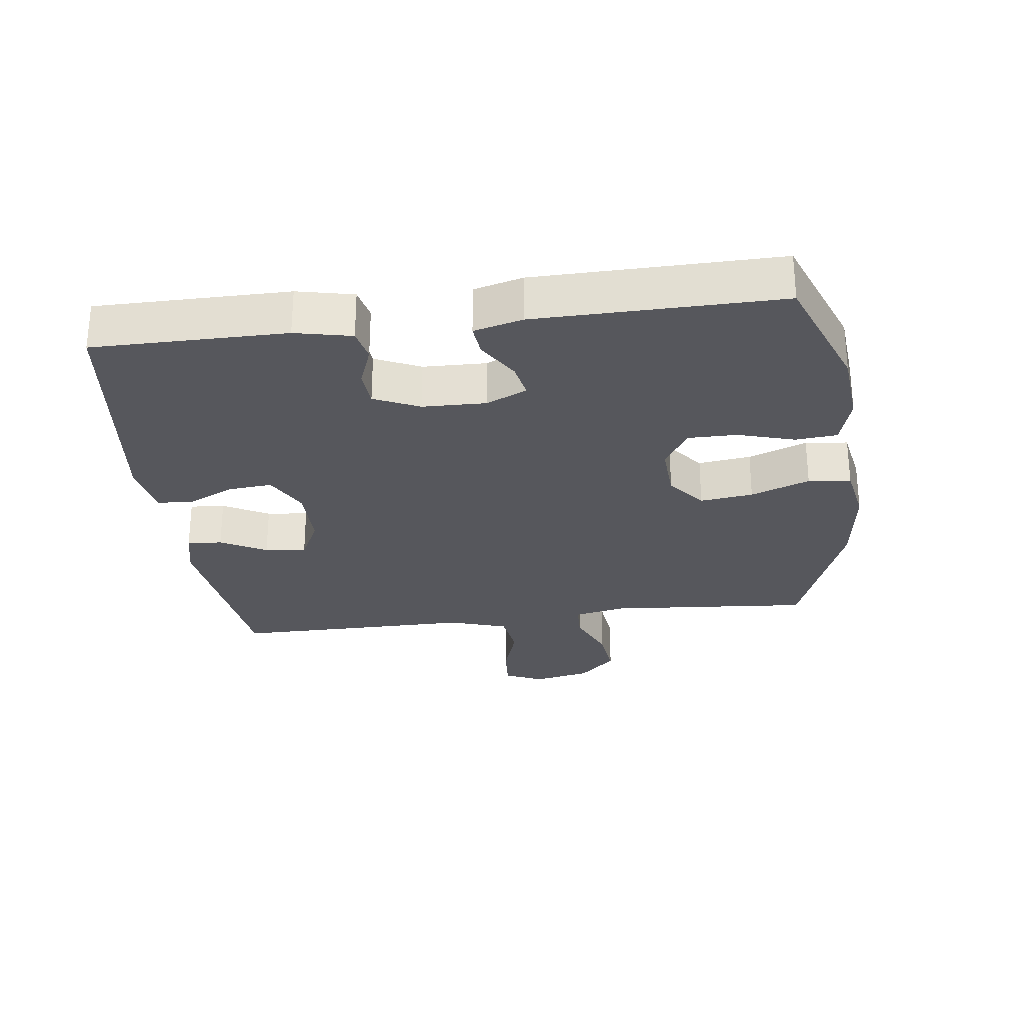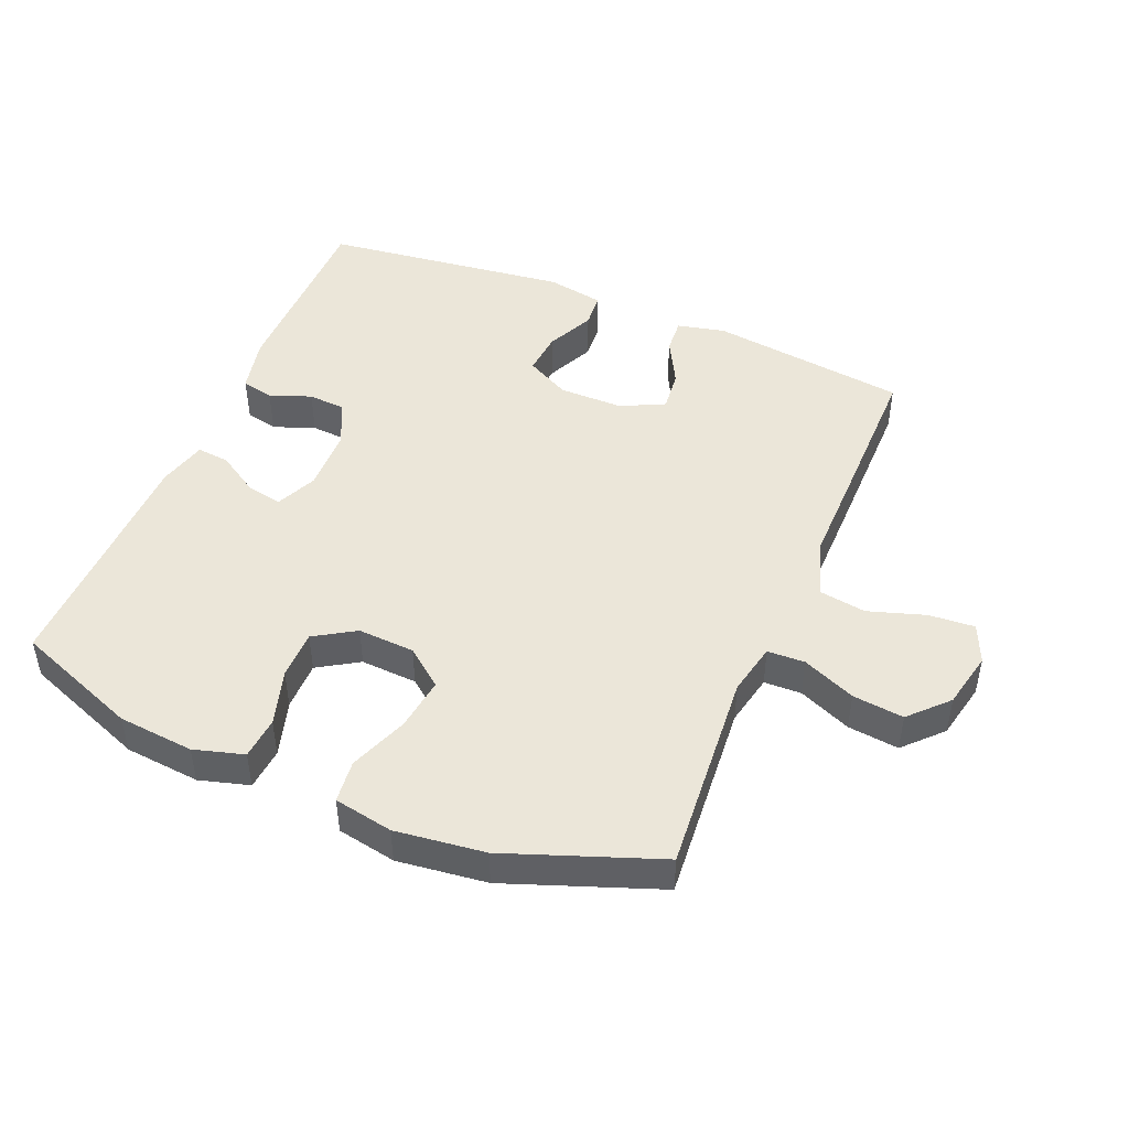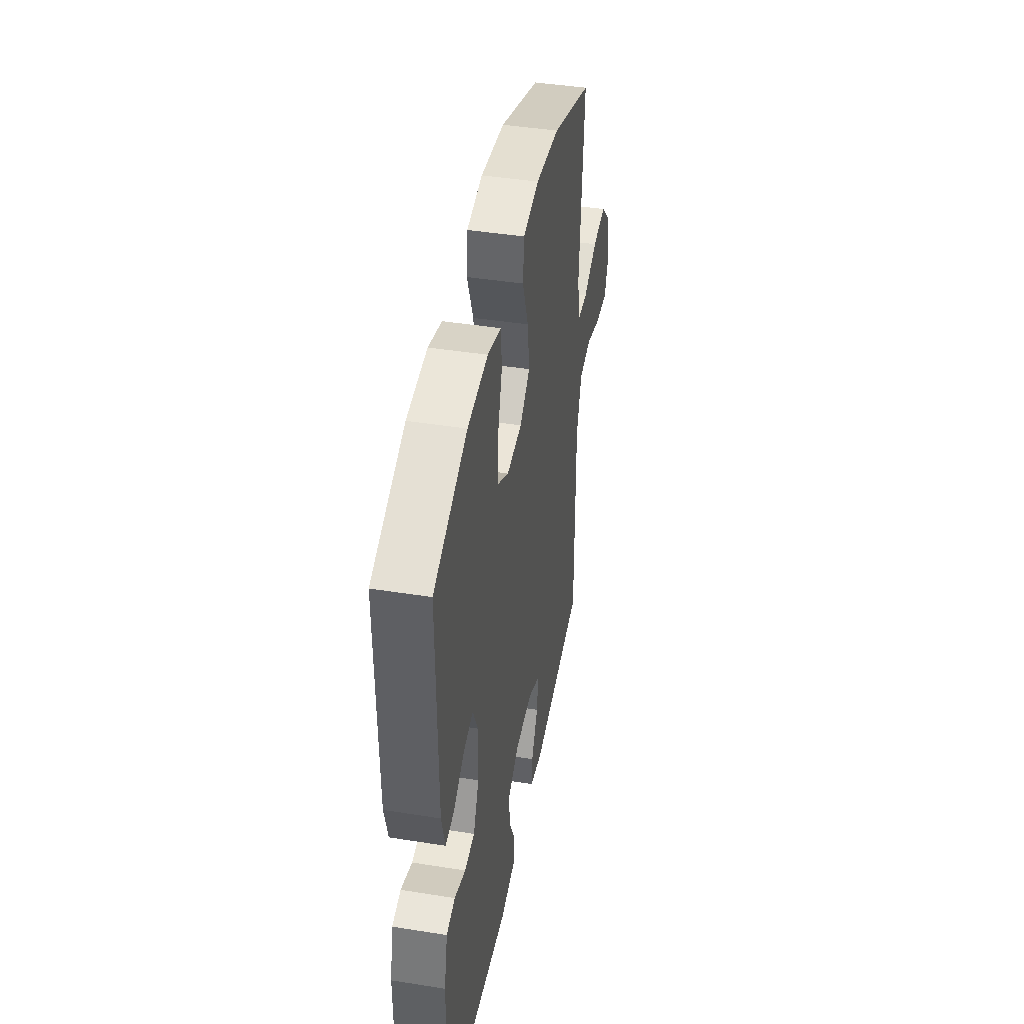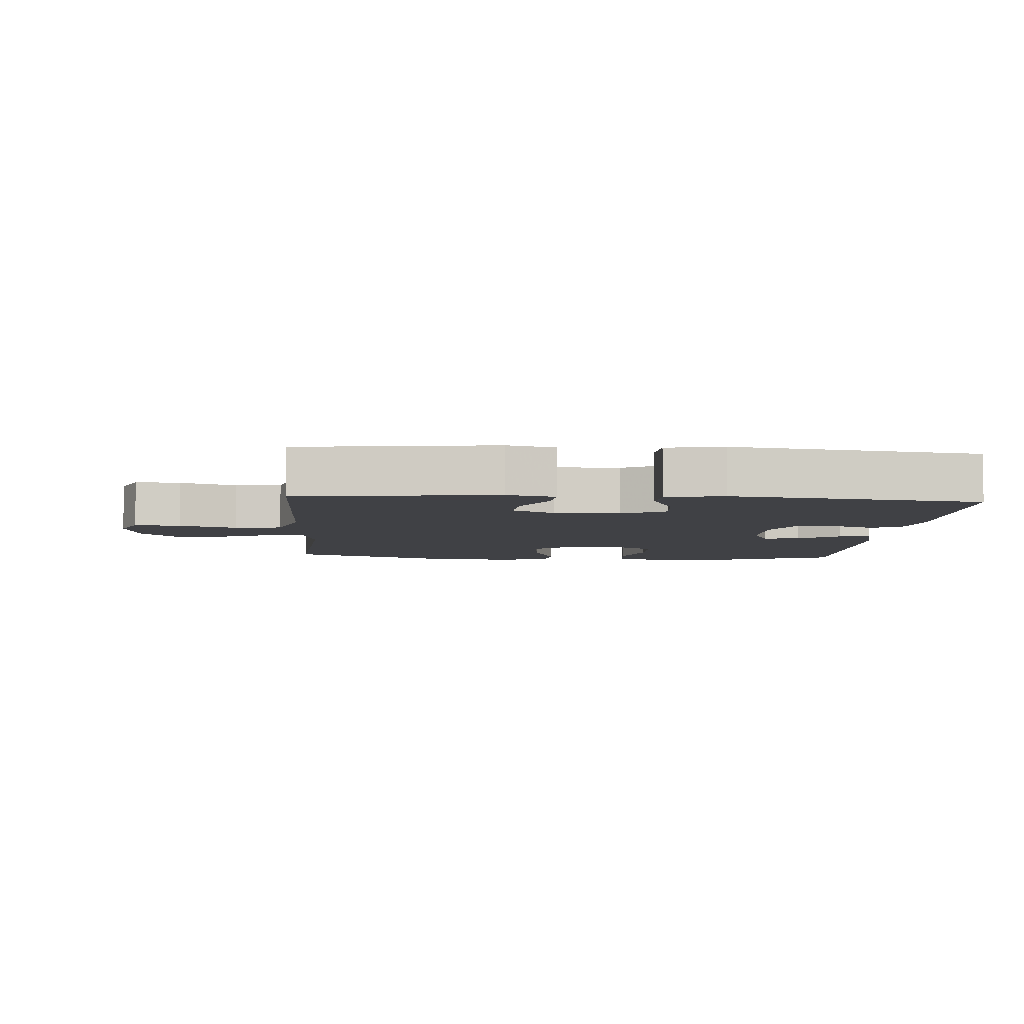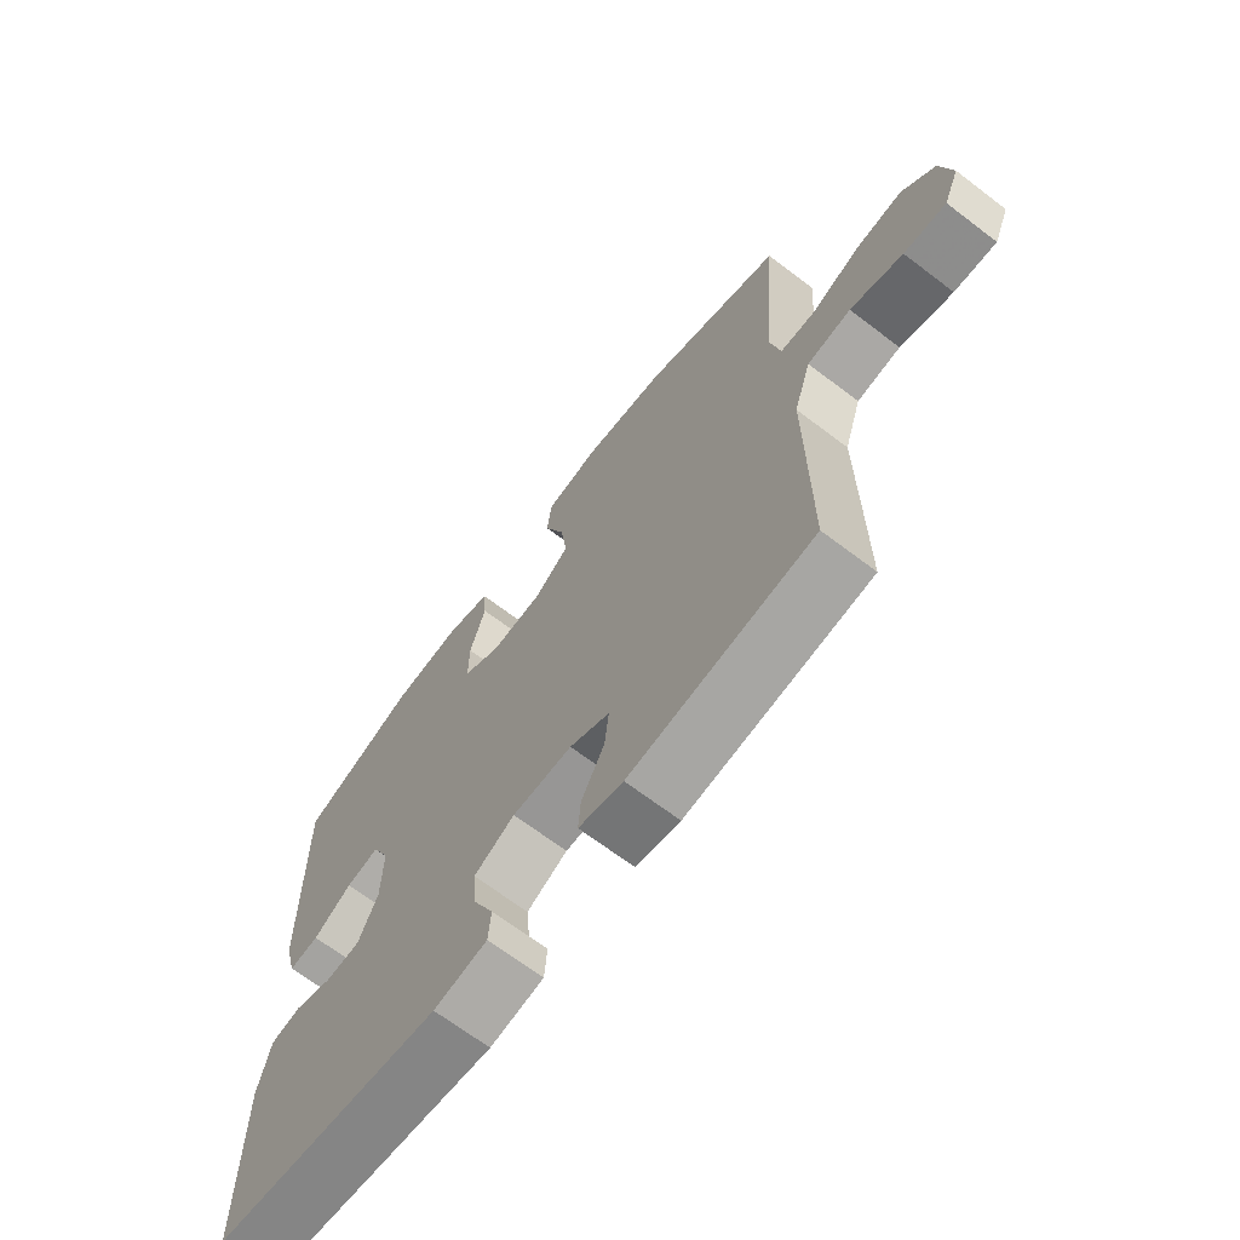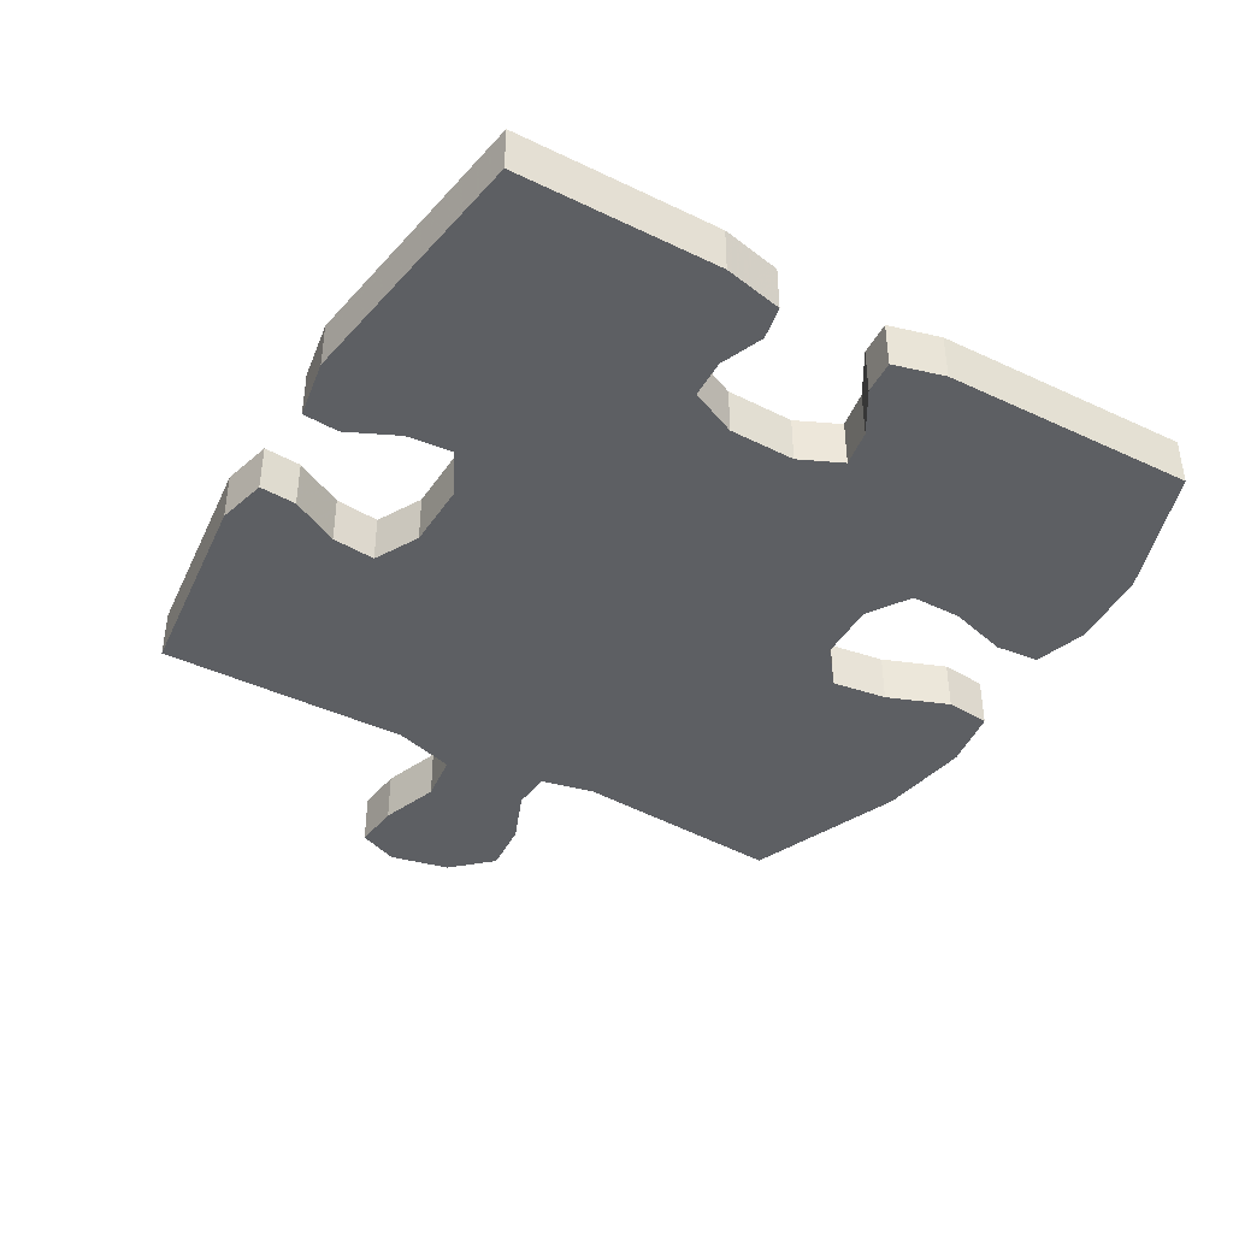
<metadata>
{"format":"obj","ext":"obj","renderer":"f3d","projection":"perspective","resolution":1024,"background":"white","views":[{"elev":-27.6,"azim":-82.8,"up":"+Y"},{"elev":46.8,"azim":22.6,"up":"+Y"},{"elev":43.1,"azim":-79.3,"up":"+Z"},{"elev":-5.9,"azim":175.7,"up":"+Y"},{"elev":-67.9,"azim":52.7,"up":"+Z"},{"elev":-40.3,"azim":-120.7,"up":"+Y"}]}
</metadata>
<code>
v 0.5 0.07 -0.5
v 0.194 0.07 -0.539
v 0.12 0.07 -0.522
v 0.124 0.07 -0.468
v 0.162 0.07 -0.397
v 0.169 0.07 -0.333
v 0.102 0.07 -0.3
v 0.002 0.07 -0.3
v -0.066 0.07 -0.336
v -0.06 0.07 -0.403
v -0.025 0.07 -0.477
v -0.029 0.07 -0.531
v -0.118 0.07 -0.547
v -0.5 0.07 -0.5
v -0.501 0.07 -0.203
v -0.482 0.07 -0.116
v -0.432 0.07 -0.105
v -0.368 0.07 -0.129
v -0.31 0.07 -0.125
v -0.278 0.07 -0.055
v -0.276 0.07 0.043
v -0.305 0.07 0.106
v -0.36 0.07 0.095
v -0.424 0.07 0.055
v -0.474 0.07 0.05
v -0.494 0.07 0.125
v -0.5 0.07 0.5
v -0.308 0.07 0.574
v -0.191 0.07 0.585
v -0.114 0.07 0.563
v -0.108 0.07 0.498
v -0.134 0.07 0.411
v -0.134 0.07 0.335
v -0.071 0.07 0.296
v 0.017 0.07 0.301
v 0.075 0.07 0.347
v 0.064 0.07 0.429
v 0.029 0.07 0.52
v 0.036 0.07 0.586
v 0.127 0.07 0.603
v 0.265 0.07 0.586
v 0.5 0.07 0.5
v 0.475 0.07 0.185
v 0.492 0.07 0.105
v 0.55 0.07 0.103
v 0.632 0.07 0.138
v 0.711 0.07 0.147
v 0.766 0.07 0.09
v 0.785 0.07 0.002
v 0.759 0.07 -0.058
v 0.688 0.07 -0.053
v 0.6 0.07 -0.025
v 0.527 0.07 -0.036
v 0.498 0.07 -0.126
v 0.499 0.07 -0.261
v 0.5 0 -0.5
v 0.194 0 -0.539
v 0.12 0 -0.522
v 0.124 0 -0.468
v 0.162 0 -0.397
v 0.169 0 -0.333
v 0.102 0 -0.3
v 0.002 0 -0.3
v -0.066 0 -0.336
v -0.06 0 -0.403
v -0.025 0 -0.477
v -0.029 0 -0.531
v -0.118 0 -0.547
v -0.5 0 -0.5
v -0.501 0 -0.203
v -0.482 0 -0.116
v -0.432 0 -0.105
v -0.368 0 -0.129
v -0.31 0 -0.125
v -0.278 0 -0.055
v -0.276 0 0.043
v -0.305 0 0.106
v -0.36 0 0.095
v -0.424 0 0.055
v -0.474 0 0.05
v -0.494 0 0.125
v -0.5 0 0.5
v -0.308 0 0.574
v -0.191 0 0.585
v -0.114 0 0.563
v -0.108 0 0.498
v -0.134 0 0.411
v -0.134 0 0.335
v -0.071 0 0.296
v 0.017 0 0.301
v 0.075 0 0.347
v 0.064 0 0.429
v 0.029 0 0.52
v 0.036 0 0.586
v 0.127 0 0.603
v 0.265 0 0.586
v 0.5 0 0.5
v 0.475 0 0.185
v 0.492 0 0.105
v 0.55 0 0.103
v 0.632 0 0.138
v 0.711 0 0.147
v 0.766 0 0.09
v 0.785 0 0.002
v 0.759 0 -0.058
v 0.688 0 -0.053
v 0.6 0 -0.025
v 0.527 0 -0.036
v 0.498 0 -0.126
v 0.499 0 -0.261
f 54 55 1 2
f 53 54 2 3
f 49 50 51 52
f 47 48 49 52
f 45 46 47 52
f 44 45 52 53
f 40 41 42 43
f 40 43 44
f 37 38 39 40
f 36 37 40 44
f 35 36 44 53
f 29 30 31 32
f 29 32 33
f 28 29 33
f 27 28 33
f 26 27 33 34
f 23 24 25 26
f 22 23 26 34
f 15 16 17 18
f 15 18 19
f 14 15 19
f 13 14 19
f 10 11 12 13
f 9 10 13 19
f 8 9 19 20
f 53 3 4 5
f 53 5 6
f 35 53 6 7
f 21 22 34 35
f 20 21 35
f 7 8 20 35
f 57 56 110 109
f 58 57 109 108
f 107 106 105 104
f 107 104 103 102
f 107 102 101 100
f 108 107 100 99
f 98 97 96 95
f 99 98 95
f 95 94 93 92
f 99 95 92 91
f 108 99 91 90
f 87 86 85 84
f 88 87 84
f 88 84 83
f 88 83 82
f 89 88 82 81
f 81 80 79 78
f 89 81 78 77
f 73 72 71 70
f 74 73 70
f 74 70 69
f 74 69 68
f 68 67 66 65
f 74 68 65 64
f 75 74 64 63
f 60 59 58 108
f 61 60 108
f 62 61 108 90
f 90 89 77 76
f 90 76 75
f 90 75 63 62
f 1 56 57 2
f 2 57 58 3
f 3 58 59 4
f 4 59 60 5
f 5 60 61 6
f 6 61 62 7
f 7 62 63 8
f 8 63 64 9
f 9 64 65 10
f 10 65 66 11
f 11 66 67 12
f 12 67 68 13
f 13 68 69 14
f 14 69 70 15
f 15 70 71 16
f 16 71 72 17
f 17 72 73 18
f 18 73 74 19
f 19 74 75 20
f 20 75 76 21
f 21 76 77 22
f 22 77 78 23
f 23 78 79 24
f 24 79 80 25
f 25 80 81 26
f 26 81 82 27
f 27 82 83 28
f 28 83 84 29
f 29 84 85 30
f 30 85 86 31
f 31 86 87 32
f 32 87 88 33
f 33 88 89 34
f 34 89 90 35
f 35 90 91 36
f 36 91 92 37
f 37 92 93 38
f 38 93 94 39
f 39 94 95 40
f 40 95 96 41
f 41 96 97 42
f 42 97 98 43
f 43 98 99 44
f 44 99 100 45
f 45 100 101 46
f 46 101 102 47
f 47 102 103 48
f 48 103 104 49
f 49 104 105 50
f 50 105 106 51
f 51 106 107 52
f 52 107 108 53
f 53 108 109 54
f 54 109 110 55
f 55 110 56 1

</code>
